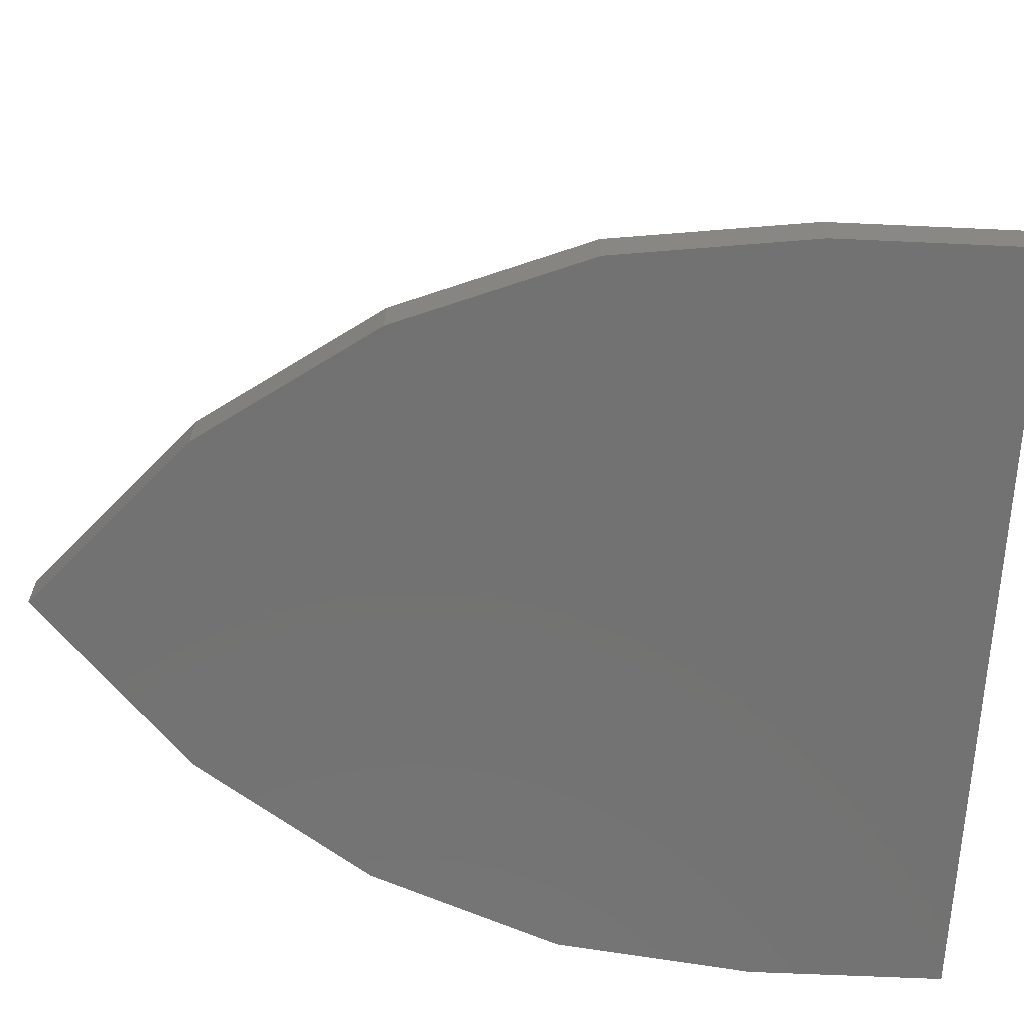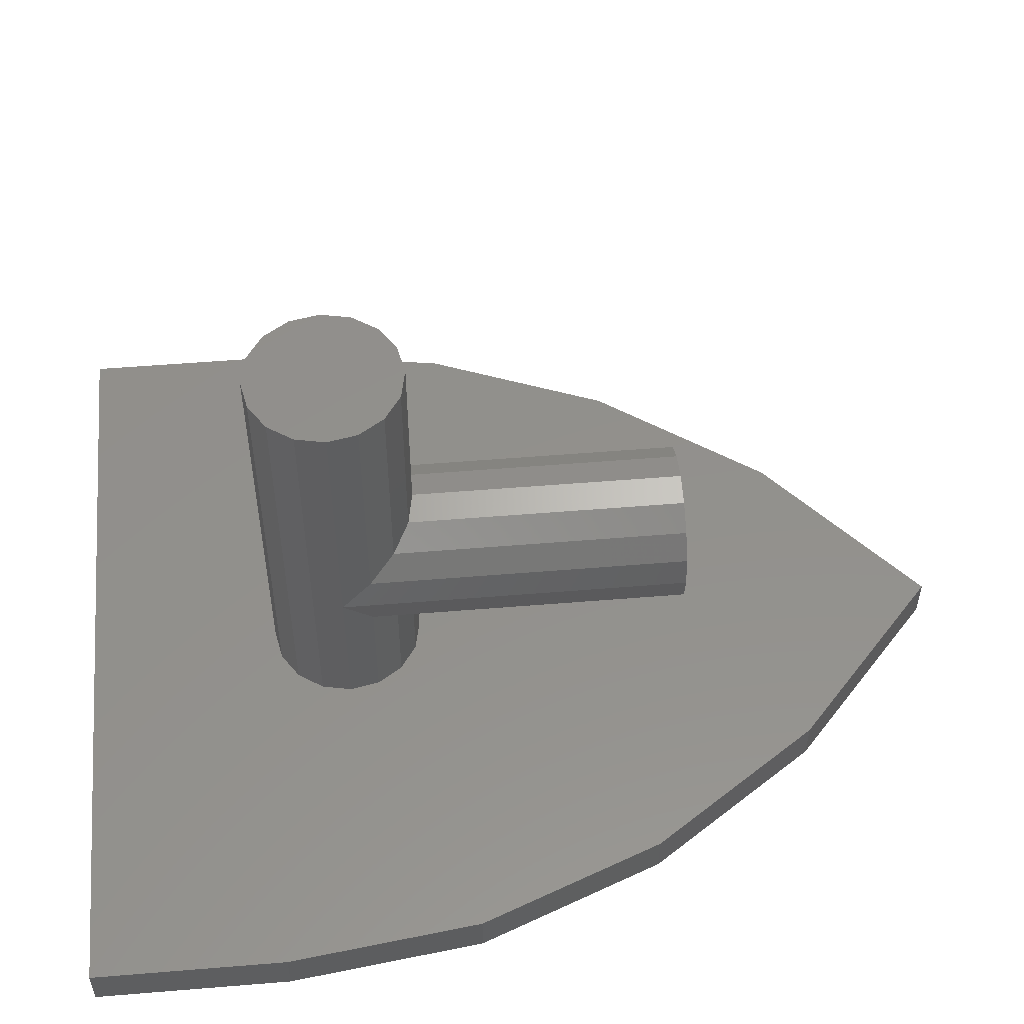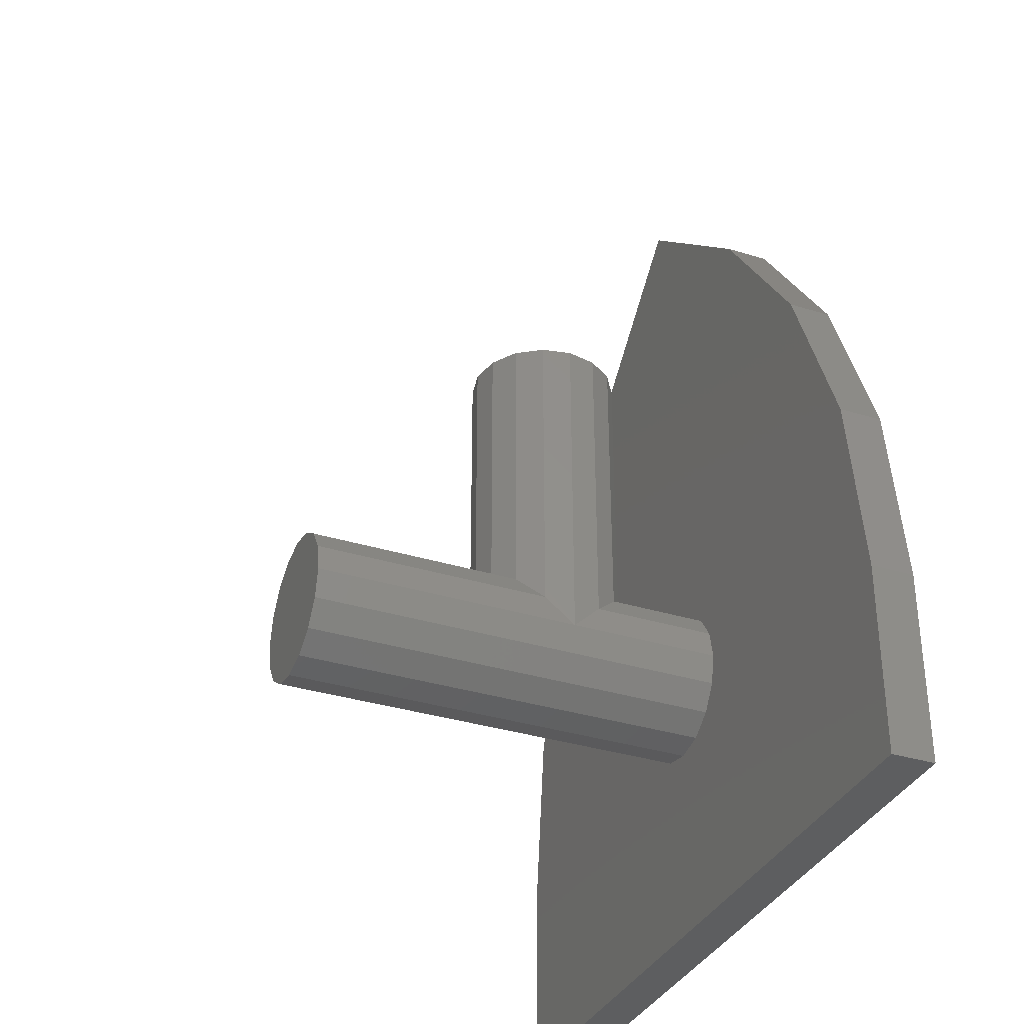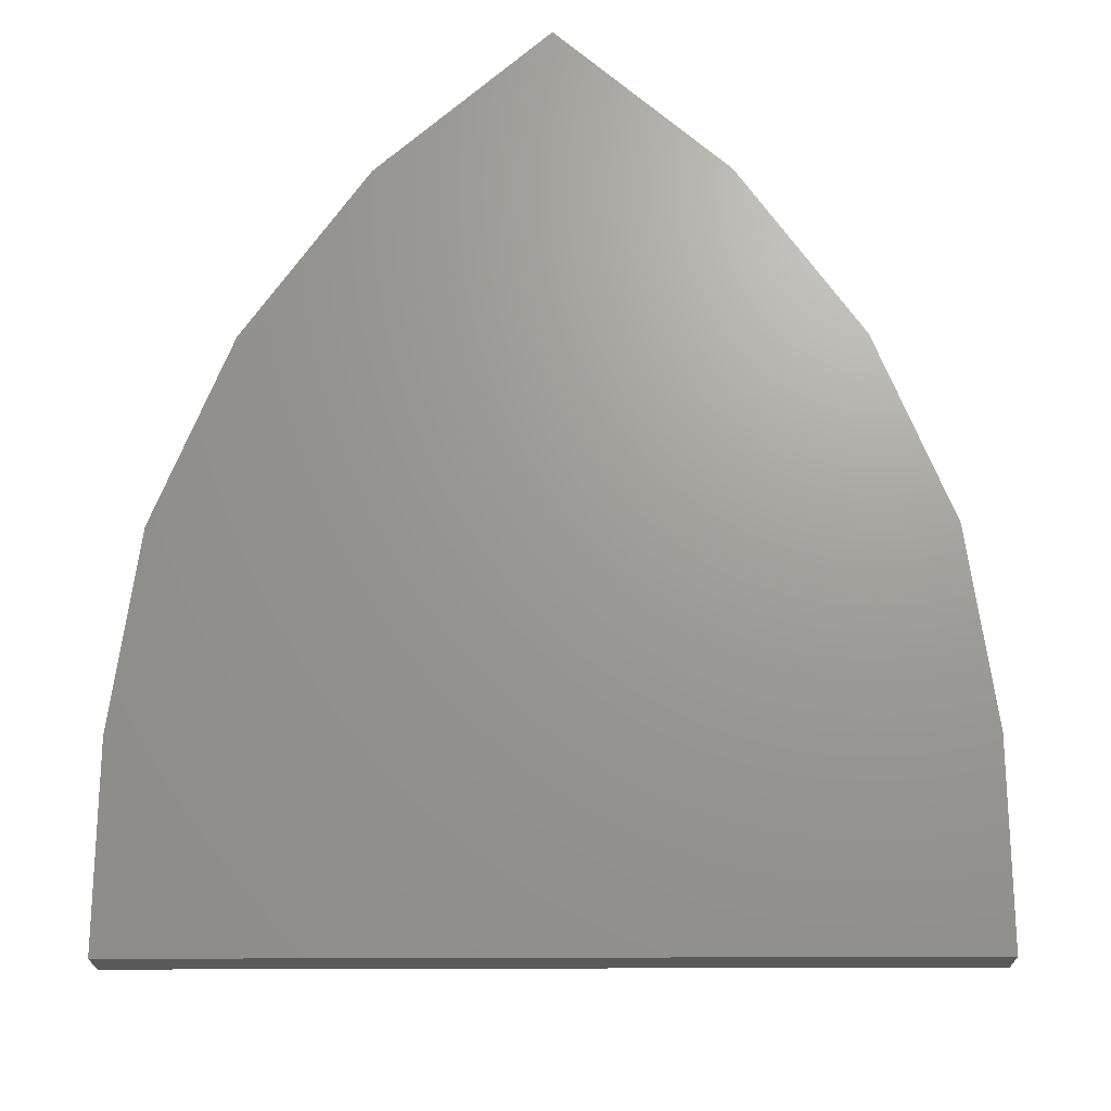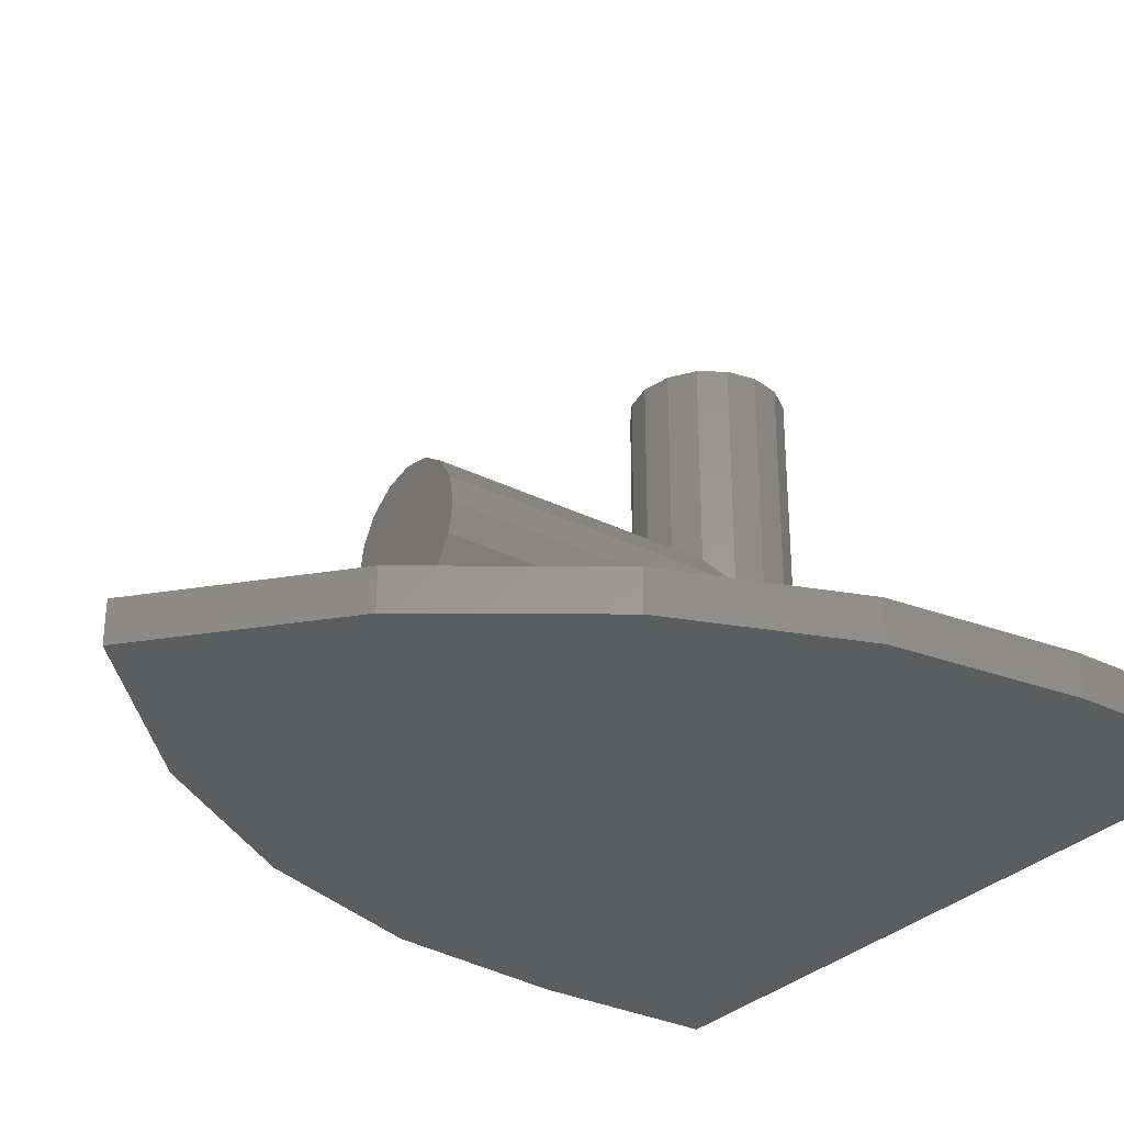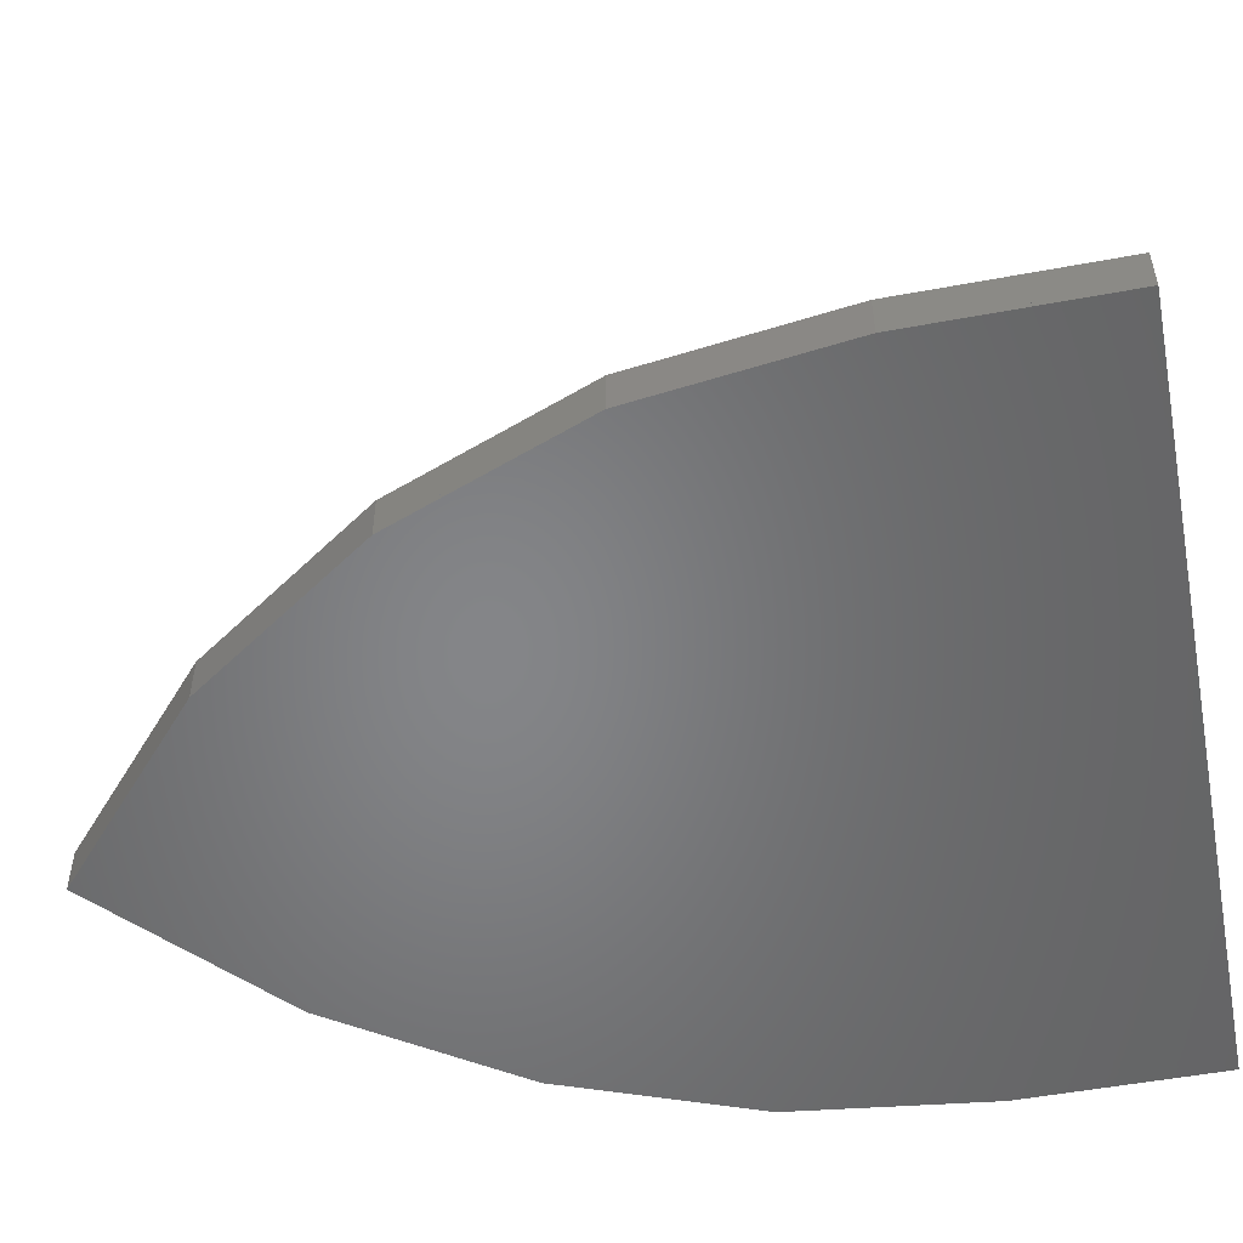
<metadata>
{"format":"stl","ext":"stl","renderer":"f3d","projection":"perspective","resolution":1024,"background":"white","views":[{"elev":-64.3,"azim":-92.6,"up":"+Z"},{"elev":53.8,"azim":85.0,"up":"+Z"},{"elev":-34.7,"azim":67.5,"up":"+Y"},{"elev":-21.0,"azim":-179.3,"up":"+Y"},{"elev":-31.2,"azim":-125.2,"up":"+Z"},{"elev":-52.5,"azim":-78.7,"up":"+Z"}]}
</metadata>
<code>
# stl→obj: 127 verts, 215 faces
v 0 1.295 -0.4
v 0.3504 0.9828 -0.4
v -0.3504 0.9828 -0.4
v 0 1.295 -0.32
v -0.3504 0.9828 -0.32
v 0.3504 0.9828 -0.32
v -0.16 0 0.56
v -0.1478 -0.06123 0.56
v 0 0 0.56
v -0.1131 -0.1131 0.56
v -0.06123 -0.1478 0.56
v -0 -0.16 0.56
v 0.06123 -0.1478 0.56
v 0.1131 -0.1131 0.56
v 0.1478 -0.06123 0.56
v 0.16 -0 0.56
v 0.1478 0.06123 0.56
v 0.1131 0.1131 0.56
v 0.06123 0.1478 0.56
v 0 0.16 0.56
v -0.06123 0.1478 0.56
v -0.1131 0.1131 0.56
v -0.1478 0.06123 0.56
v 0.16 0.72 0
v 0.1478 0.72 -0.06123
v 0 0.72 0
v 0.1131 0.72 -0.1131
v 0.06123 0.72 -0.1478
v 0 0.72 -0.16
v -0.06123 0.72 -0.1478
v -0.1131 0.72 -0.1131
v -0.1478 0.72 -0.06123
v -0.16 0.72 -0
v -0.1478 0.72 0.06123
v -0.1131 0.72 0.1131
v -0.06123 0.72 0.1478
v -0 0.72 0.16
v 0.06123 0.72 0.1478
v 0.1131 0.72 0.1131
v 0.1478 0.72 0.06123
v 0.5972 0.6272 -0.4
v -0.5972 0.6272 -0.4
v 0.7488 0.2412 -0.4
v -0.7488 0.2412 -0.4
v 0.8 -0.16 -0.4
v -0.8 -0.16 -0.4
v 0.8 -0.56 -0.4
v -0.8 -0.56 -0.4
v 0.5972 0.6272 -0.32
v 0.7488 0.2412 -0.32
v 0.8 -0.16 -0.32
v 0.8 -0.56 -0.32
v -0.5972 0.6272 -0.32
v -0.7488 0.2412 -0.32
v -0.8 -0.16 -0.32
v -0.8 -0.56 -0.32
v 0.16 0 -0.32
v 0.16 0 0.56
v 0.1478 -0.06123 -0.32
v 0.1131 -0.1131 -0.32
v 0.06123 -0.1478 -0.32
v 0 -0.16 0.56
v 0 -0.16 -0.32
v -0.06123 -0.1478 -0.32
v -0.1131 -0.1131 -0.32
v -0.1478 -0.06123 -0.32
v -0.16 -0 0.56
v -0.16 -0 -0.32
v -0.1478 0.06123 -0.32
v -0.1131 0.1131 -0.32
v -0.06123 0.1478 -0.32
v -0 0.16 0.56
v -0 0.16 -0.32
v 0.06123 0.1478 -0.32
v 0.1131 0.1131 -0.32
v 0.1478 0.06123 -0.32
v 0.16 0 0
v 0.1478 0 0.06123
v 0.1131 0 0.1131
v 0.06123 0 0.1478
v -0 0 0.16
v -0.06123 0 0.1478
v -0.1131 0 0.1131
v -0.1478 0 0.06123
v -0.16 0 -0
v -0.1478 0 -0.06123
v -0.1131 0 -0.1131
v -0.06123 0 -0.1478
v 0 0 -0.16
v 0.06123 0 -0.1478
v 0.1131 0 -0.1131
v 0.1478 0 -0.06123
v 0 -0.4 -0.41
v -0.5934 0.1934 -0.41
v -0.5924 0.2018 -0.41
v -0.3339 0.7259 -0.41
v -0.2329 0.8714 -0.41
v 0 0.392 -0.41
v 0 1.08 -0.41
v 0 0.788 -0.41
v -0.1541 0.942 -0.41
v -0.4551 0.5513 -0.41
v 0 -0.004 -0.41
v -0.4834 0.4794 -0.41
v 0.4834 0.4794 -0.41
v 0.4551 0.5513 -0.41
v 0.1541 0.942 -0.41
v 0.2329 0.8714 -0.41
v 0.3339 0.7259 -0.41
v 0.5924 0.2018 -0.41
v 0.5934 0.1934 -0.41
v 0 -0.56 -0.41
v -0.8 -0.56 -0.41
v -0.64 -0.4 -0.41
v -0.8 -0.16 -0.41
v -0.64 -0.1702 -0.41
v -0.7488 0.2412 -0.41
v -0.5972 0.6272 -0.41
v -0.3504 0.9828 -0.41
v 0 1.295 -0.41
v 0.3504 0.9828 -0.41
v 0.5972 0.6272 -0.41
v 0.7488 0.2412 -0.41
v 0.8 -0.16 -0.41
v 0.64 -0.1702 -0.41
v 0.64 -0.4 -0.41
v 0.8 -0.56 -0.41
f 1 2 3
f 4 5 6
f 7 8 9
f 8 10 9
f 10 11 9
f 11 12 9
f 12 13 9
f 13 14 9
f 14 15 9
f 15 16 9
f 16 17 9
f 17 18 9
f 18 19 9
f 19 20 9
f 20 21 9
f 21 22 9
f 22 23 9
f 23 7 9
f 24 25 26
f 25 27 26
f 27 28 26
f 28 29 26
f 29 30 26
f 30 31 26
f 31 32 26
f 32 33 26
f 33 34 26
f 34 35 26
f 35 36 26
f 36 37 26
f 37 38 26
f 38 39 26
f 39 40 26
f 40 24 26
f 2 41 42
f 2 42 3
f 41 43 44
f 41 44 42
f 43 45 46
f 43 46 44
f 45 47 48
f 45 48 46
f 4 6 2
f 4 2 1
f 6 49 41
f 6 41 2
f 49 50 43
f 49 43 41
f 50 51 45
f 50 45 43
f 51 52 47
f 51 47 45
f 1 3 5
f 1 5 4
f 3 42 53
f 3 53 5
f 42 44 54
f 42 54 53
f 44 46 55
f 44 55 54
f 46 48 56
f 46 56 55
f 5 53 49
f 5 49 6
f 53 54 50
f 53 50 49
f 54 55 51
f 54 51 50
f 55 56 52
f 55 52 51
f 57 58 15
f 57 15 59
f 59 15 14
f 59 14 60
f 60 14 13
f 60 13 61
f 61 13 62
f 61 62 63
f 63 62 11
f 63 11 64
f 64 11 10
f 64 10 65
f 65 10 8
f 65 8 66
f 66 8 67
f 66 67 68
f 68 67 23
f 68 23 69
f 69 23 22
f 69 22 70
f 70 22 21
f 70 21 71
f 71 21 72
f 71 72 73
f 73 72 19
f 73 19 74
f 74 19 18
f 74 18 75
f 75 18 17
f 75 17 76
f 76 17 58
f 76 58 57
f 77 24 40
f 77 40 78
f 78 40 39
f 78 39 79
f 79 39 38
f 79 38 80
f 80 38 37
f 80 37 81
f 81 37 36
f 81 36 82
f 82 36 35
f 82 35 83
f 83 35 34
f 83 34 84
f 84 34 33
f 84 33 85
f 85 33 32
f 85 32 86
f 86 32 31
f 86 31 87
f 87 31 30
f 87 30 88
f 88 30 29
f 88 29 89
f 89 29 28
f 89 28 90
f 90 28 27
f 90 27 91
f 91 27 25
f 91 25 92
f 92 25 24
f 92 24 77
f 56 48 47
f 56 47 52
f 93 94 95
f 96 97 98
f 99 100 101
f 102 103 104
f 105 103 106
f 107 100 99
f 98 108 109
f 110 111 93
f 1 3 2
f 93 112 113
f 93 113 114
f 113 115 116
f 113 116 114
f 95 116 115
f 95 115 117
f 102 95 117
f 102 117 118
f 97 102 118
f 97 118 119
f 120 99 97
f 120 97 119
f 95 104 103
f 95 103 93
f 114 116 94
f 114 94 93
f 102 96 98
f 102 98 103
f 97 101 100
f 97 100 98
f 121 108 99
f 121 99 120
f 121 122 106
f 121 106 108
f 122 123 110
f 122 110 106
f 123 124 125
f 123 125 110
f 126 125 124
f 126 124 127
f 126 127 112
f 126 112 93
f 98 100 107
f 98 107 108
f 103 98 109
f 103 109 106
f 93 111 125
f 93 125 126
f 93 103 105
f 93 105 110
f 113 127 47
f 113 47 48
f 115 113 48
f 115 48 46
f 45 47 127
f 45 127 124
f 117 115 46
f 117 46 44
f 43 45 124
f 43 124 123
f 118 117 44
f 118 44 42
f 41 43 123
f 41 123 122
f 119 118 42
f 119 42 3
f 2 41 122
f 2 122 121
f 120 119 3
f 120 3 1
f 1 2 121
f 1 121 120
f 3 42 41
f 3 41 2
f 42 44 43
f 42 43 41
f 44 46 45
f 44 45 43
f 46 48 47
f 46 47 45

</code>
